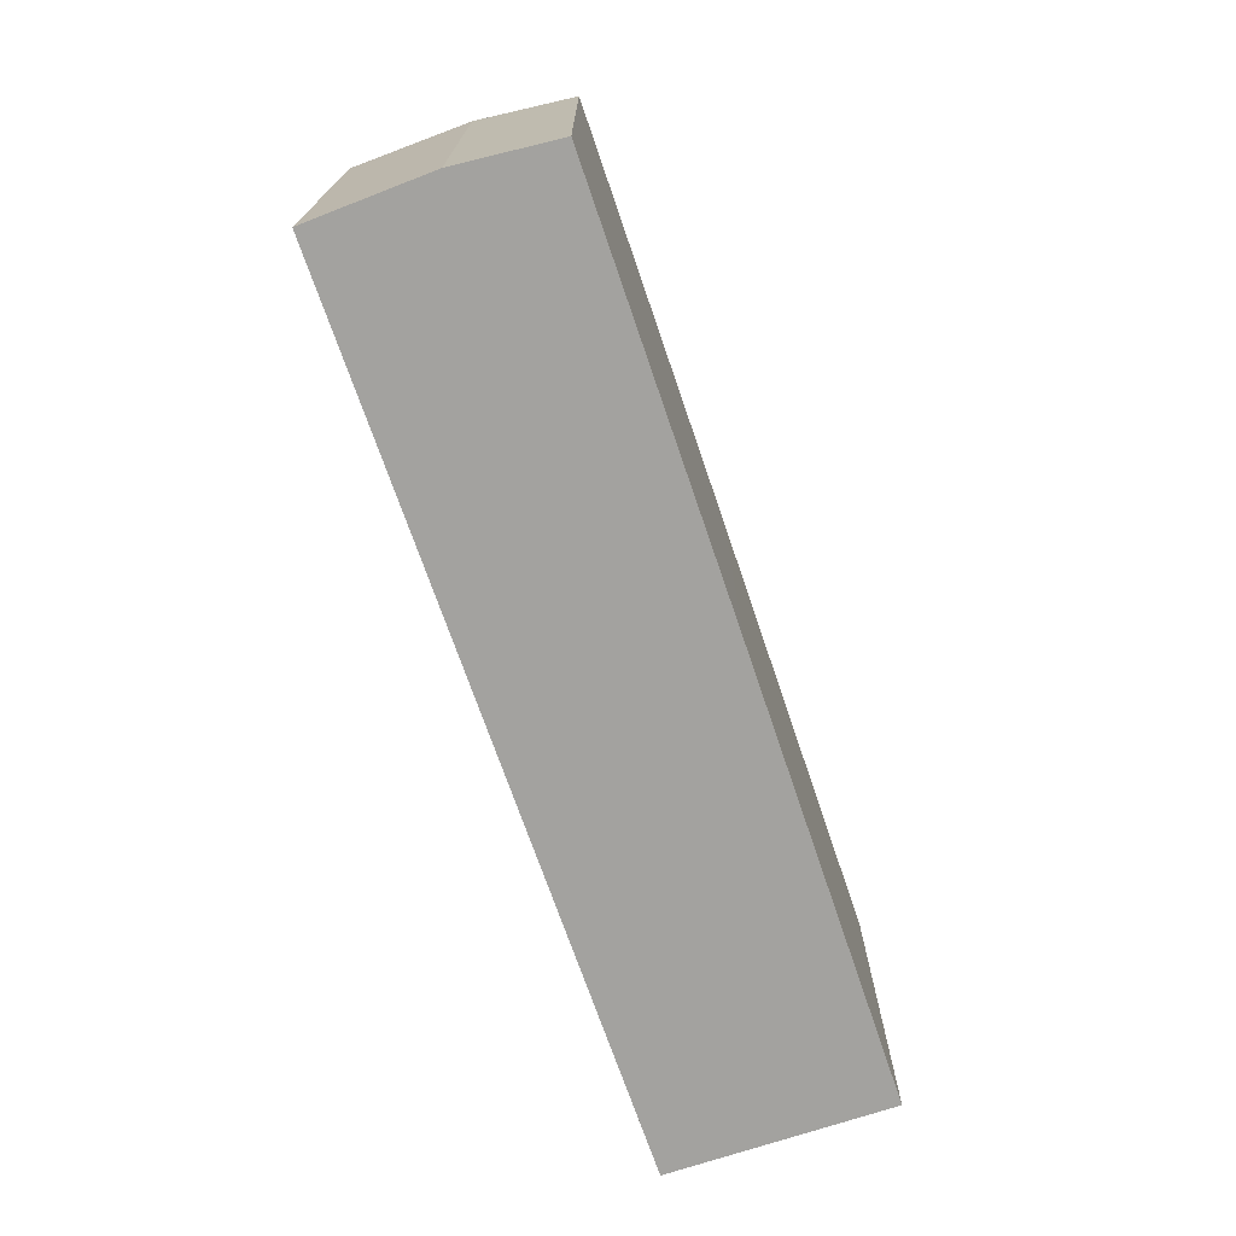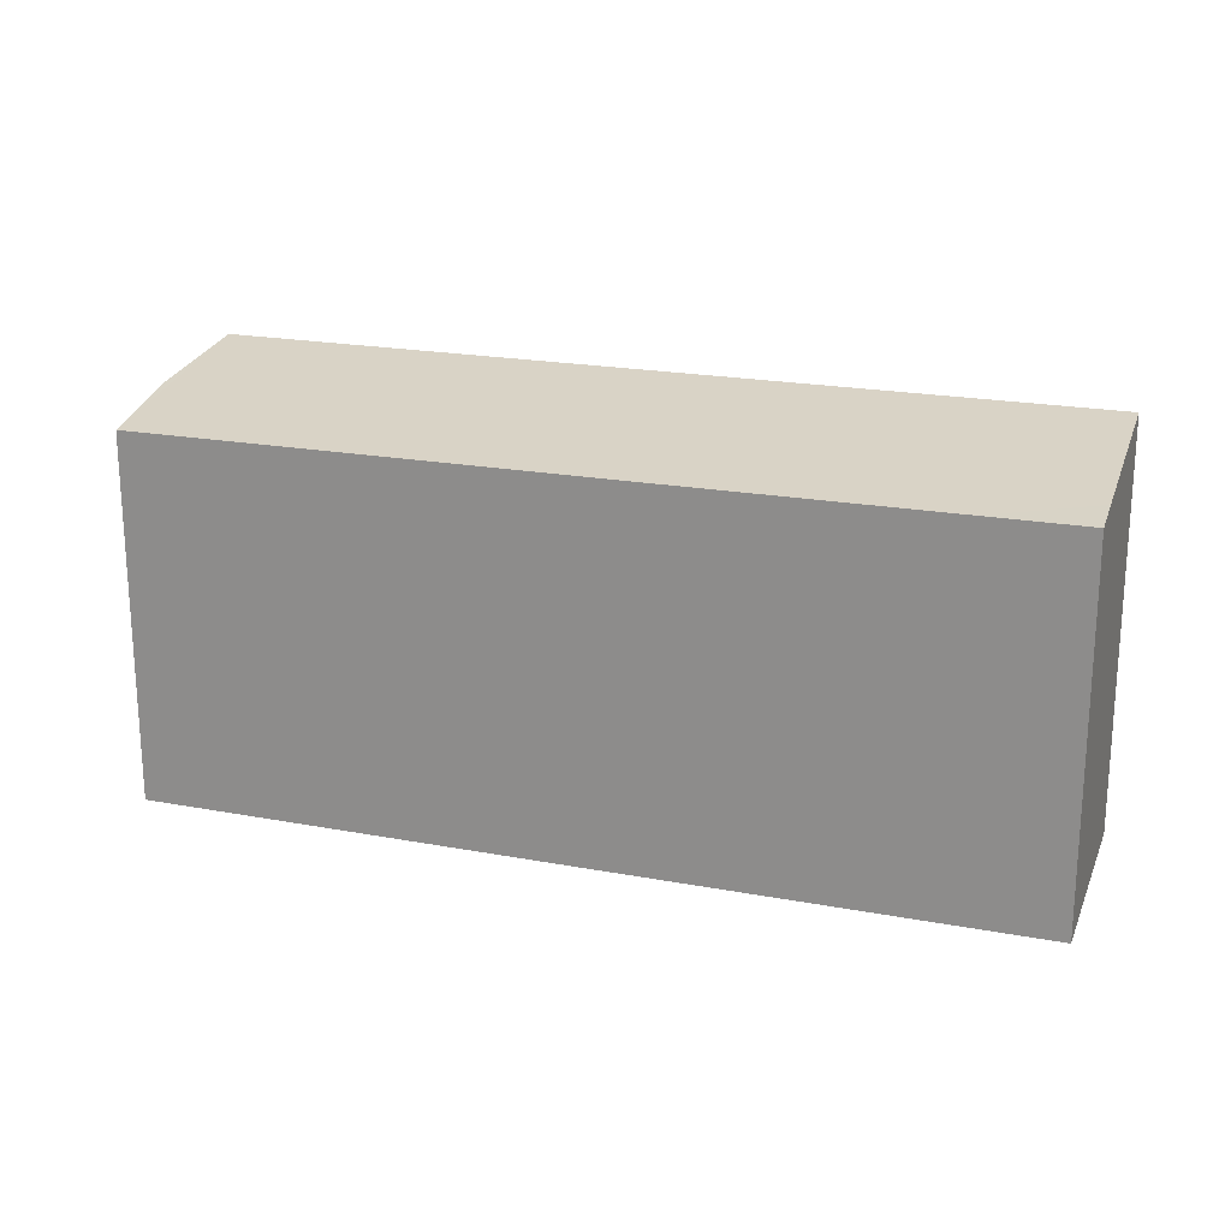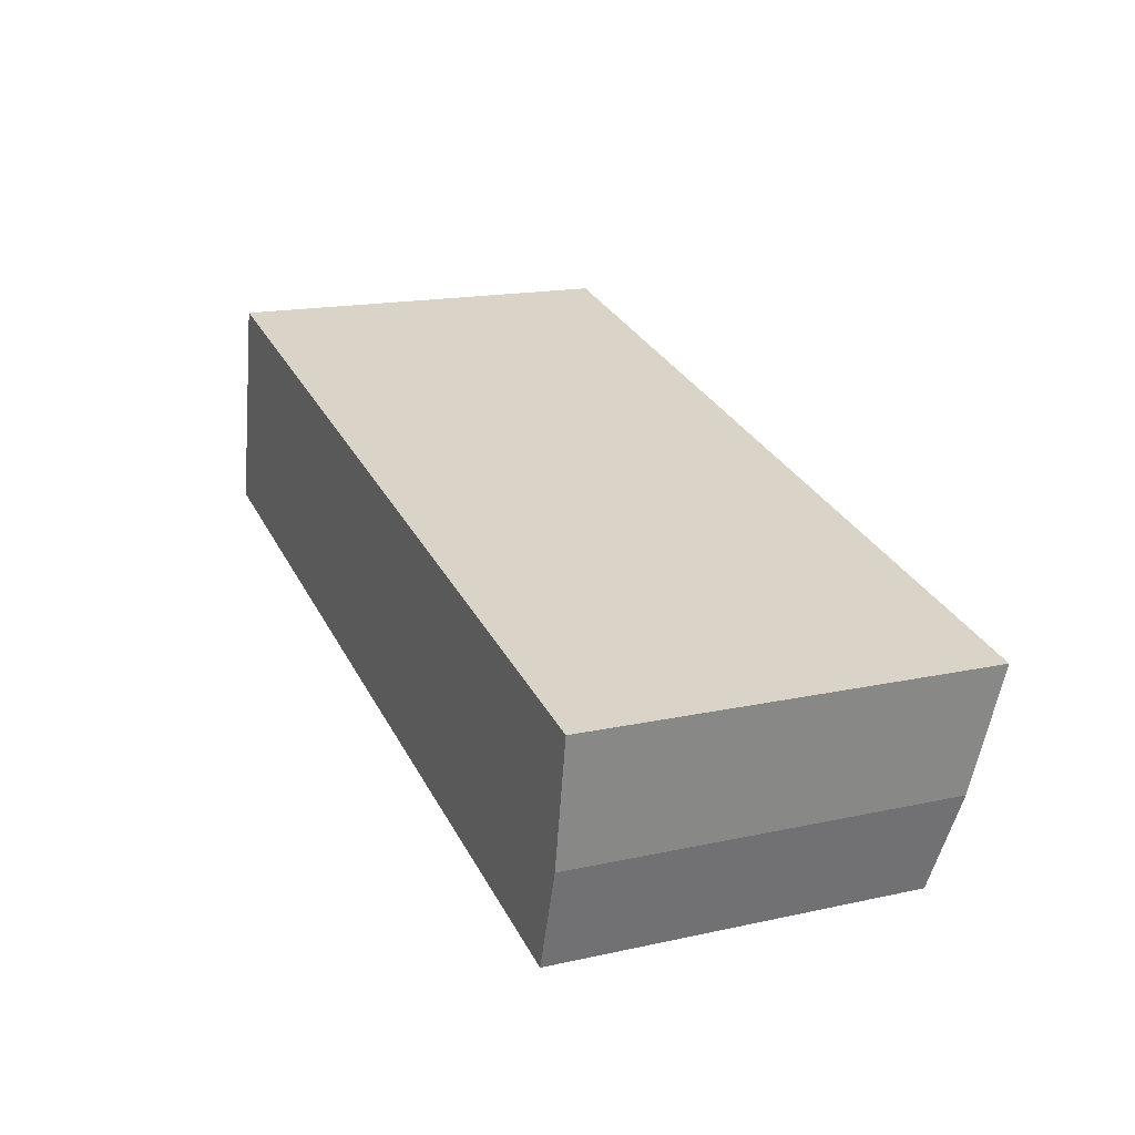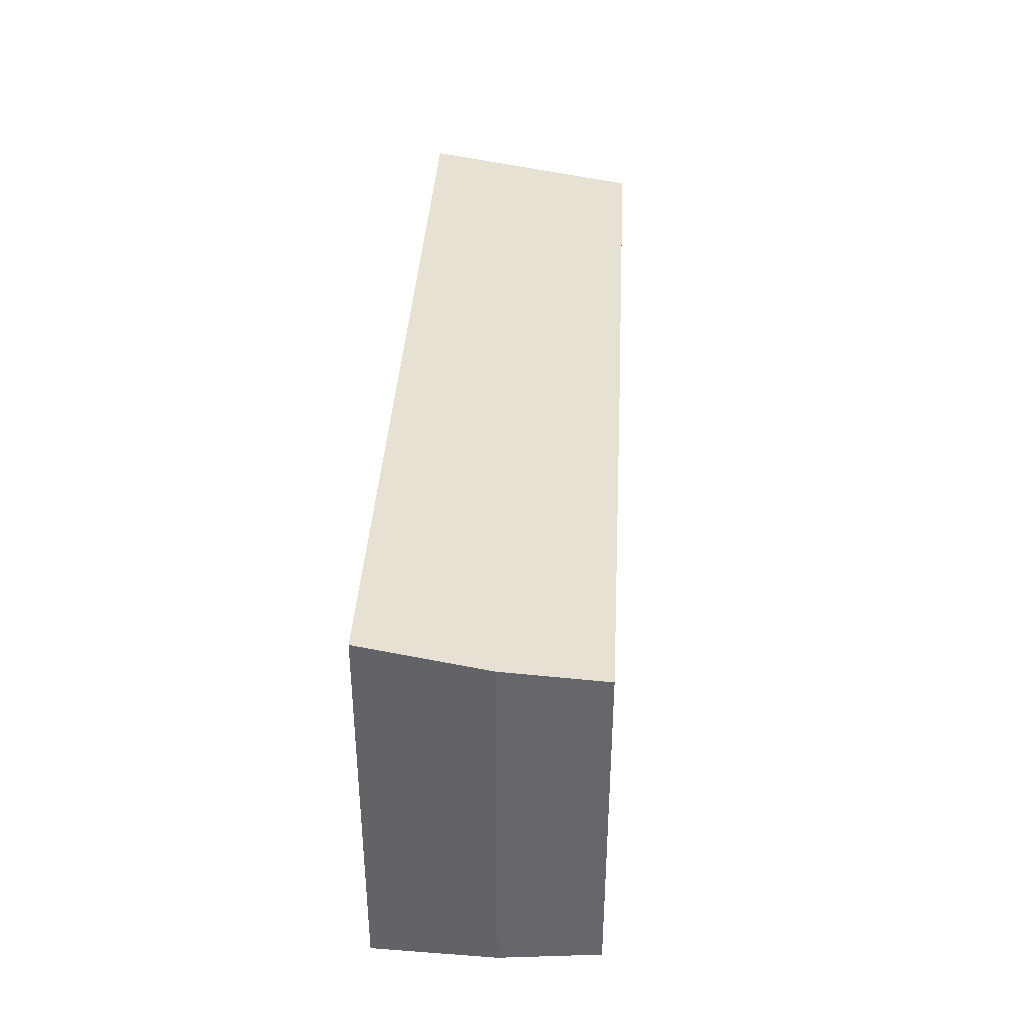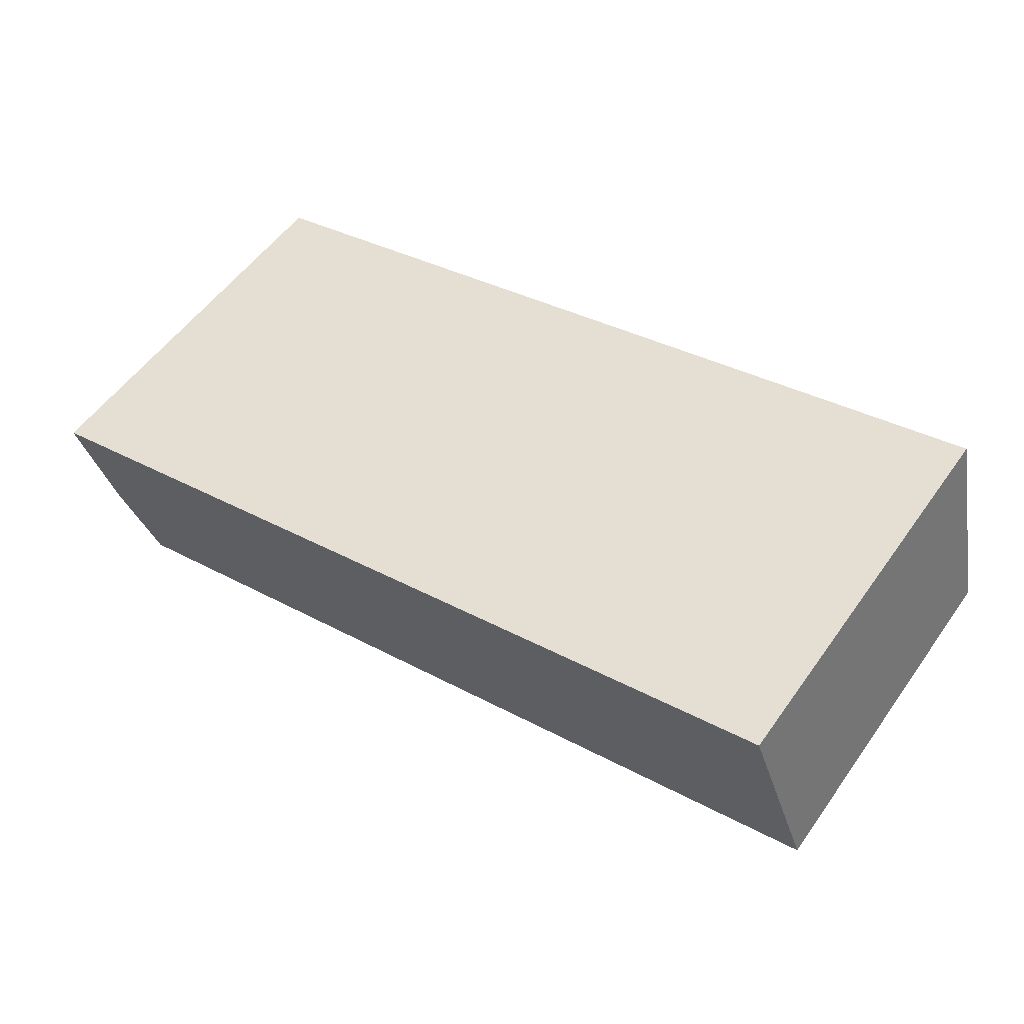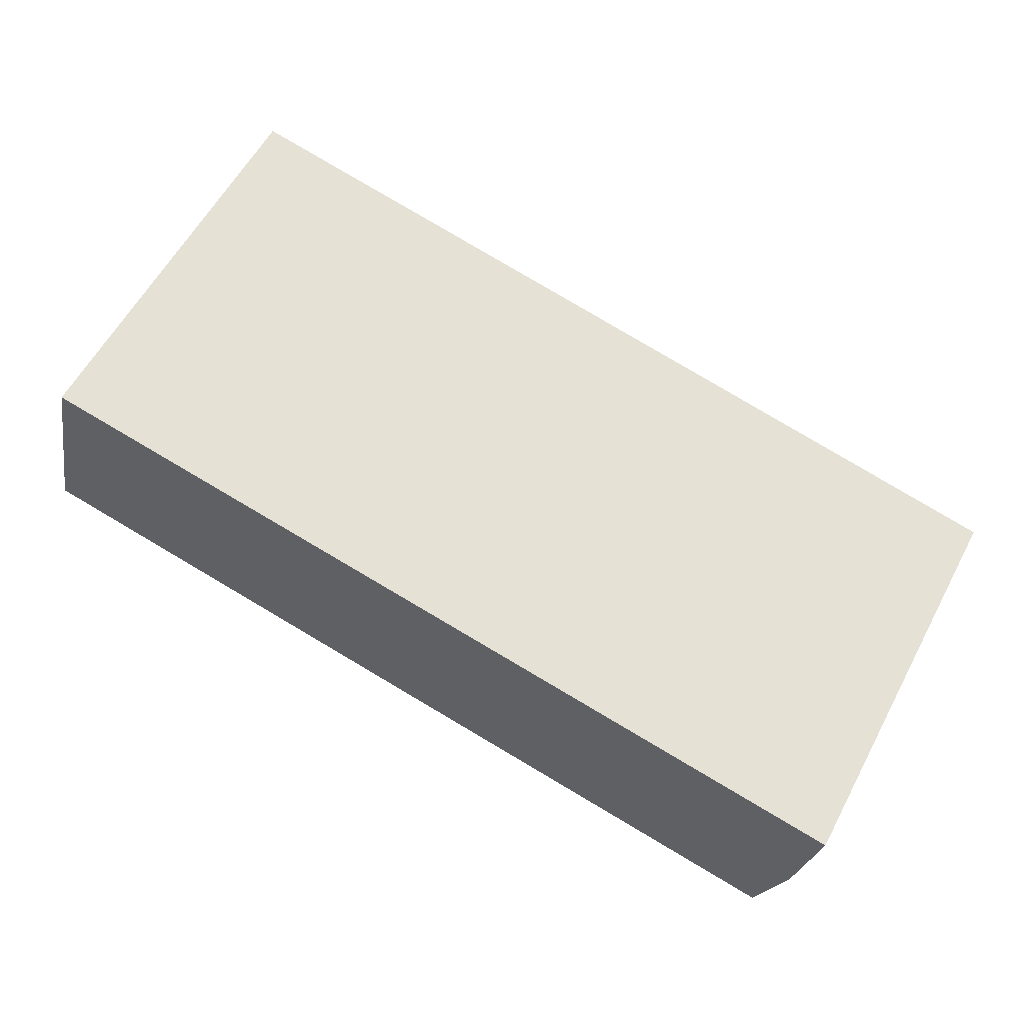
<metadata>
{"format":"obj","ext":"obj","renderer":"f3d","projection":"perspective","resolution":1024,"background":"white","views":[{"elev":-72.5,"azim":121.1,"up":"+Y"},{"elev":20.5,"azim":-148.9,"up":"+Y"},{"elev":17.0,"azim":66.3,"up":"+Z"},{"elev":38.5,"azim":105.3,"up":"+Y"},{"elev":54.6,"azim":-145.2,"up":"+Z"},{"elev":59.1,"azim":28.1,"up":"+Z"}]}
</metadata>
<code>
v  0.085 3.445 0.374
v  0.899 3.383 -0.197
v  0 3.384 2.072e-16
v  0.451 3.712 1.995
v  8.4 3.712 0.314
v  4.055 3.379 -0.887
v  7.918 3.376 -1.722
v  8.201 3.527 -0.824
v  8.201 5.046e-17 -0.824
v  7.918 1.054e-16 -1.722
v  8.4 -1.923e-17 0.314
v  4.055 5.431e-17 -0.887
v  0.899 1.206e-17 -0.197
v  0 0 0
v  0.451 -1.222e-16 1.995
v  0.085 -2.29e-17 0.374
g defaultobject
f 1 2 3
f 2 1 4
f 2 4 5
f 2 5 6
f 6 5 7
f 7 5 8
f 9 7 8
f 7 9 10
f 11 8 5
f 8 11 9
f 10 6 7
f 6 10 12
f 6 12 2
f 2 12 13
f 2 13 3
f 3 13 14
f 1 15 4
f 15 1 3
f 15 3 14
f 15 14 16
f 15 5 4
f 5 15 11
f 13 16 14
f 16 13 15
f 15 13 11
f 11 13 12
f 11 12 10
f 11 10 9

</code>
